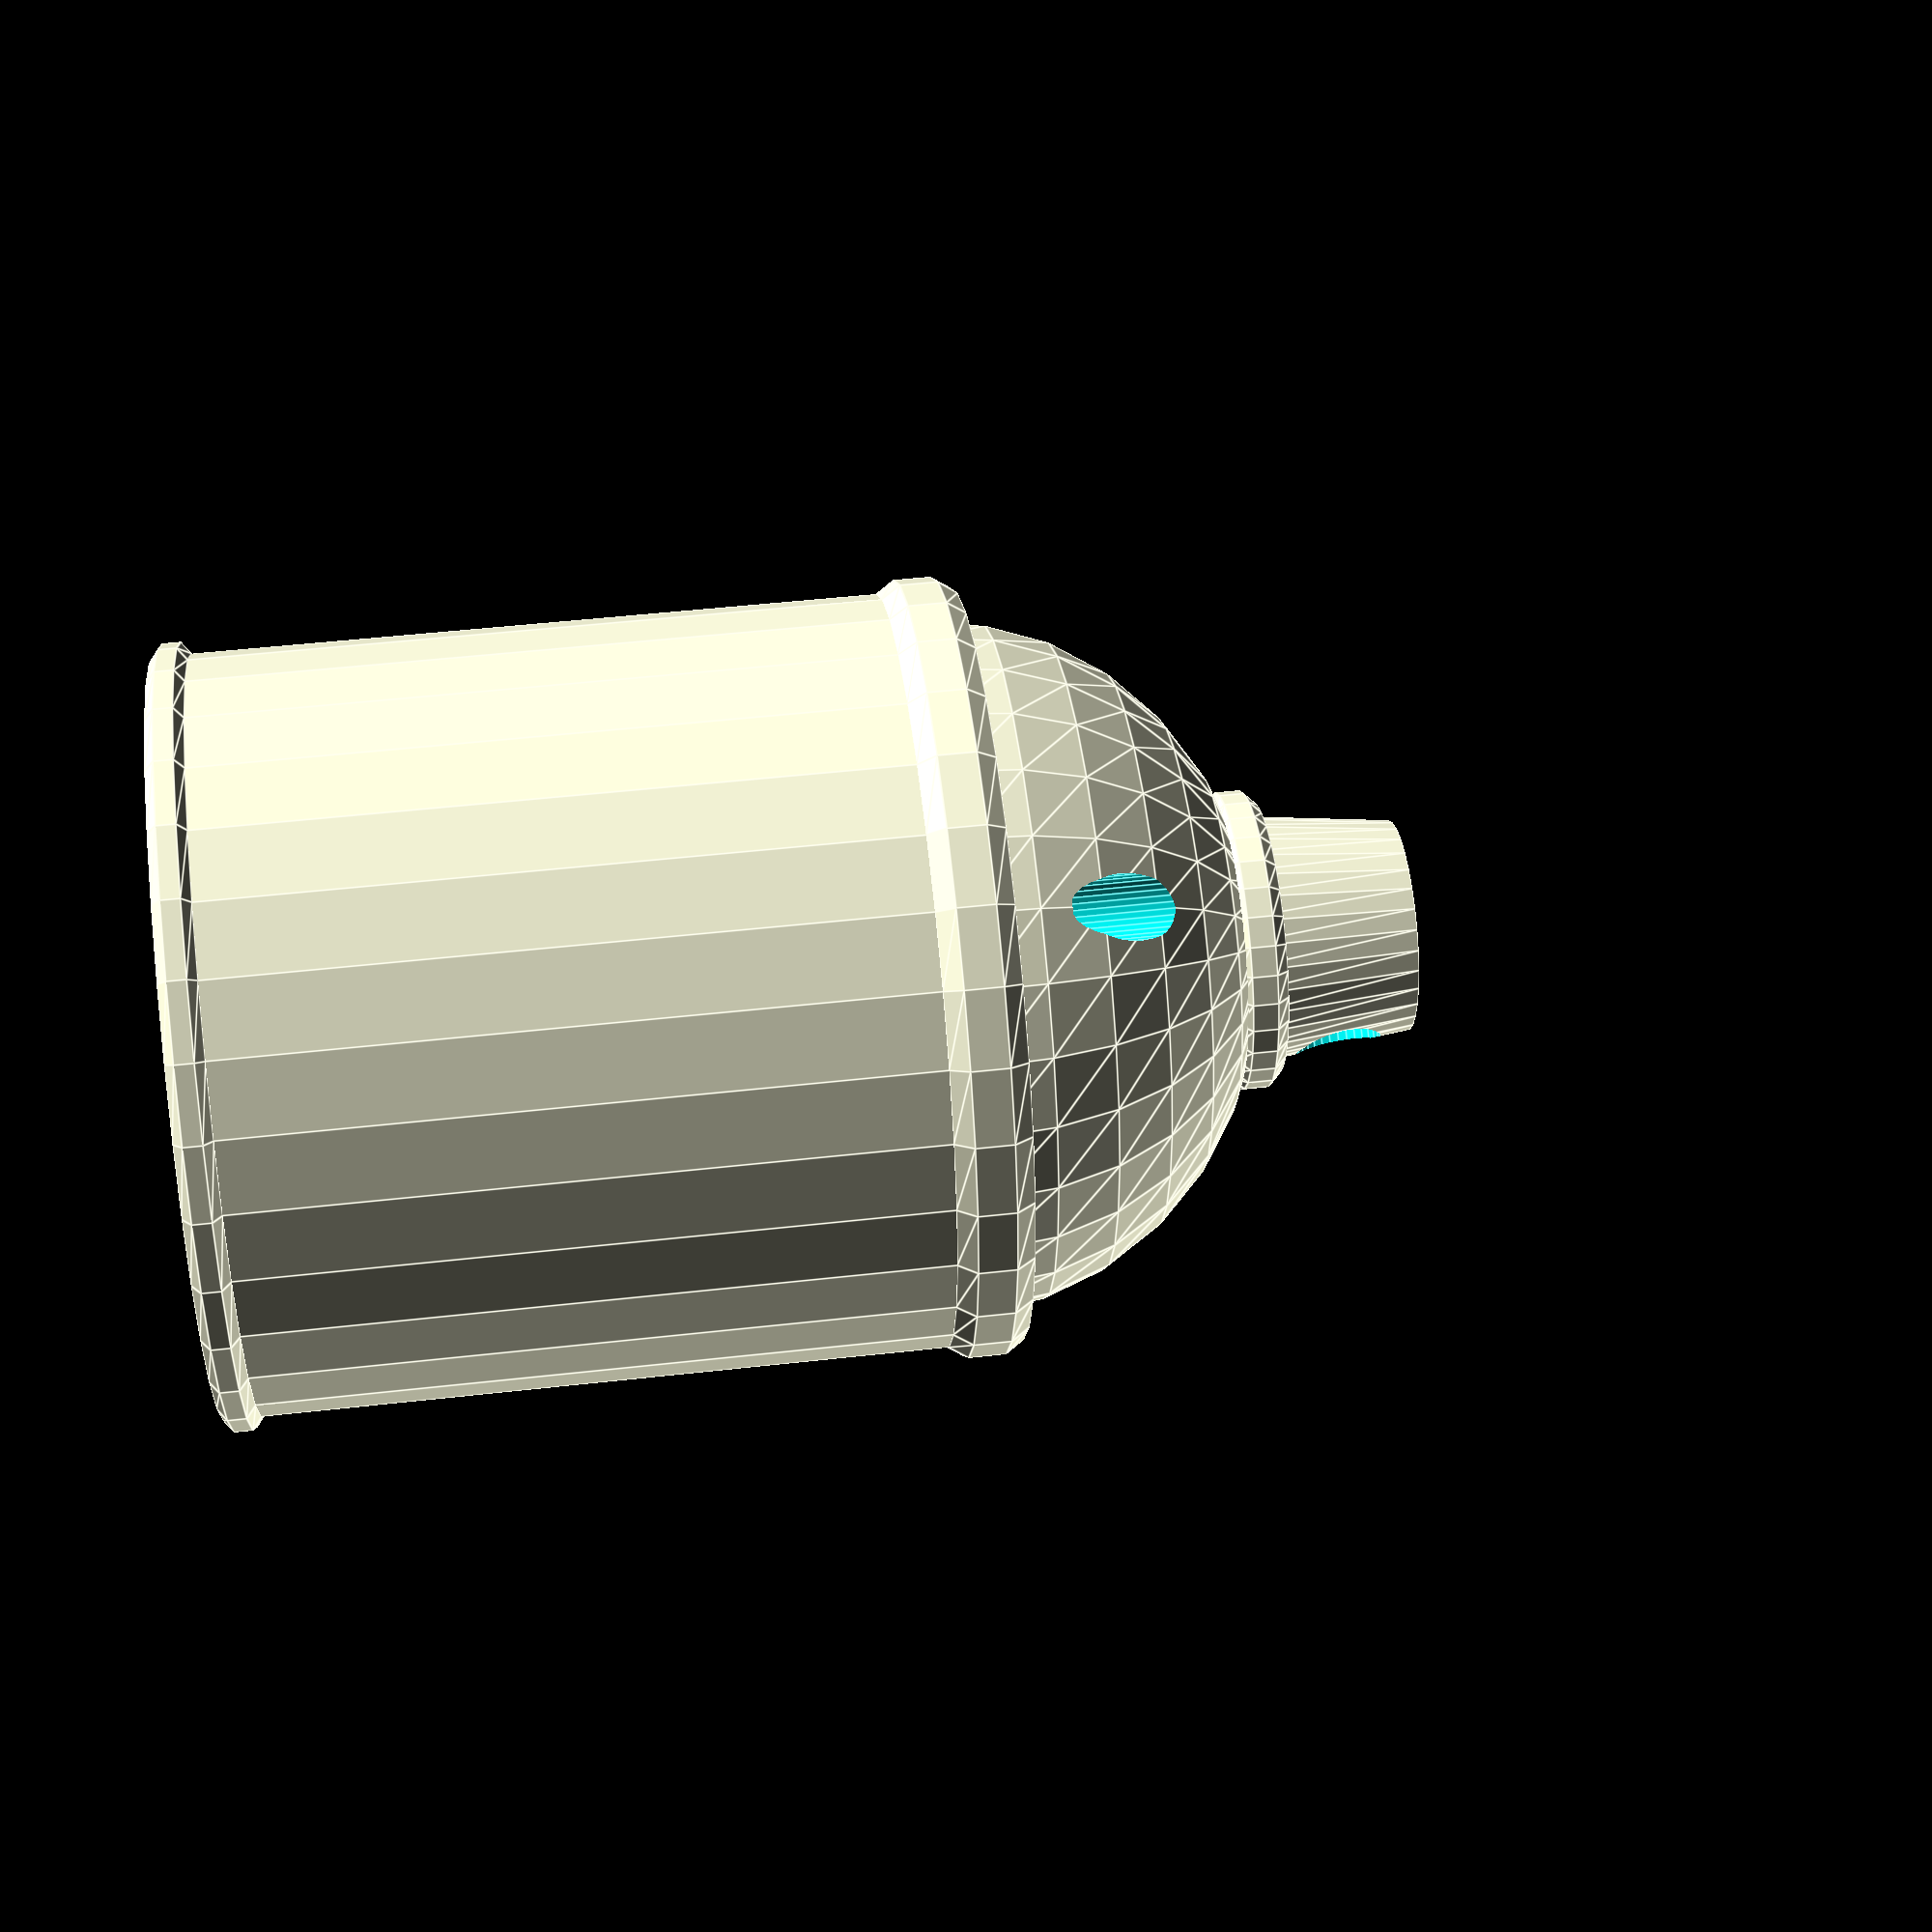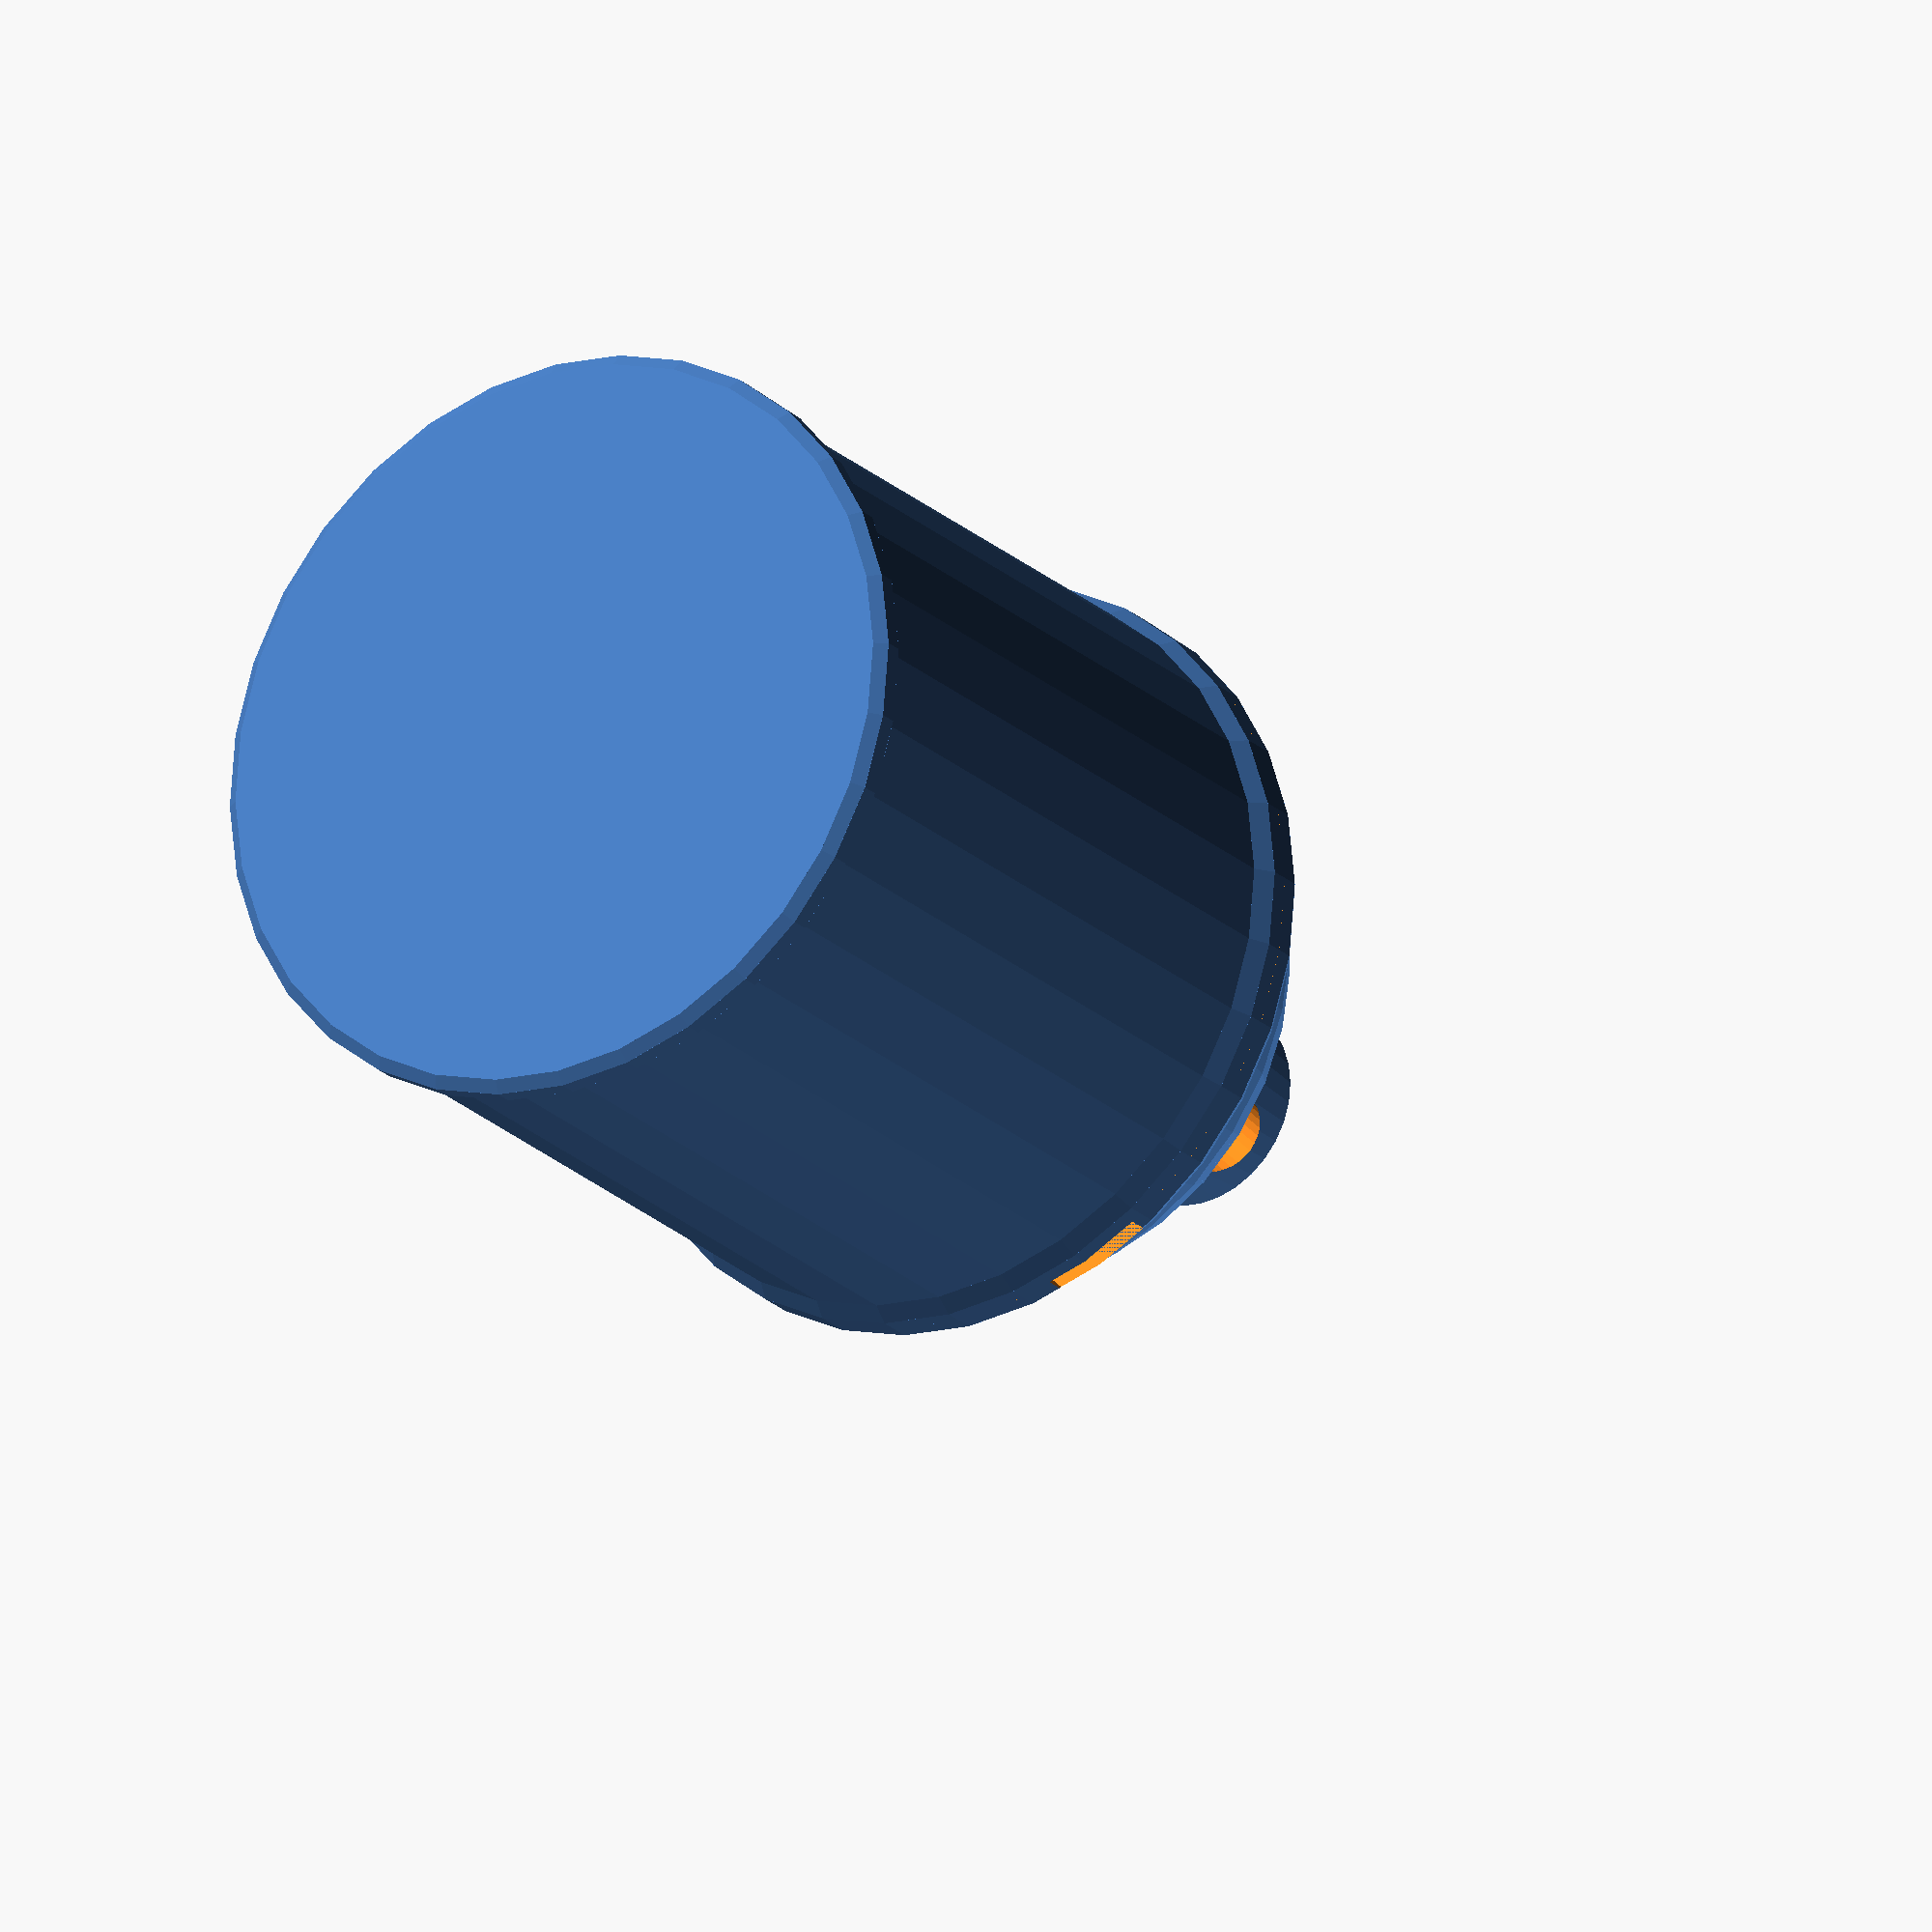
<openscad>
function mm(i) = i*25.4;

extra_w = 1.0;
board = mm(1.5)+extra_w;
wall = 2.5;
can_r = (board/2)*sqrt(2)+wall;
can_h = 60;
lip = 3;
jst_t = 5.4;
pcb_t = 1.65;
shelf_h = jst_t+pcb_t+wall;
screw_r = 1.5;
screw_head = 2.6;
pushbutton_h = 4.0;
pushbutton_w = 6.2+extra_w;
push_r = 3.5/2+0.3;
button_hole_r = 10.0+extra_w;
off_the_top = 8.0;
top_button_b = can_r-wall-pushbutton_h-wall-off_the_top;
button_h = 17;
led_r = 6.0/2+0.5;

roundness = 32;

module lip(r, h, t) {
    union () {
        cylinder(r1=r, r2=r+t, h=h/4, $fn=roundness);
        translate([0, 0, h/4]) cylinder(r=r+t, h=h/2, $fn=roundness);
        translate([0, 0, 3*h/4]) cylinder(r1=r+t, r2=r, h=h/4, $fn=roundness);
    }
}

module shelf() {
    difference() {
        // tracker shelf
        cylinder(r=can_r-1.0, h=shelf_h);
        // hole for the tracker
        translate([-board/2, -board/2, wall+jst_t]) cube([board, board, shelf_h]);
        translate([-board/2+5.0, -board/2, wall]) cube([board-5.0, board, shelf_h]);
        // hole to keep it hollow
        translate([-8, -50, 0]) cube([16, 100, shelf_h]);
        // screw holes
        translate([-board/2-wall-screw_r, 0, 0]) cylinder(r=screw_r, h=shelf_h, $fn=roundness);
        translate([board/2+wall+screw_r, 0, 0]) cylinder(r=screw_r, h=shelf_h, $fn=roundness);
        translate([-board/2+2.5, board/2-2.5, 0]) cylinder(r=screw_r, h=20, $fn=roundness);
    }
}

module bottom() {
    union() {
        difference() {
            union() {
                cylinder(r=can_r, h=can_h, $fn=roundness);
                lip(can_r, lip, 1.0);
                translate([0, 0, can_h-lip]) lip(can_r, lip*2, 1.0);
            }
            translate([0, 0, wall]) cylinder(r=can_r-wall, h=can_h+10, $fn=roundness);
            // a cutout for the reset button
            translate([-15, 0, can_h]) cube([8, 50, lip]);
        }
        translate([0, 0, can_h-shelf_h]) shelf();
    }
}

module top() {
    difference() {
        union() {
            scale([1.0, 1.0, 0.9]) sphere(r=can_r-wall);
            // top lip
            translate([0, 0, (can_r-wall)*0.95-4.5]) lip(button_hole_r, 4, 1.0);
        }
        // hollow it out
        difference() {
            scale([1.0, 1.0, 0.9]) sphere(r=can_r-wall*2);
            translate([-can_r+wall*2, -can_r+wall*2, 0]) cube([5.0, 50, 50]);
            translate([can_r-wall*2-5.0, -can_r+wall*2, 0]) cube([5.0, 50, 50]);
            translate([-can_r, -can_r, top_button_b]) cube([can_r*2, can_r*2, 50]);
        }
        // cutout to ensure the Tracker sits properly
        translate([0, -board/2, 0]) cube([board/2, board, 1.2]);
        translate([-board/2, -board/2, 0]) cube([board, board, 0.25]);
        // screw holes
        translate([-board/2-wall-screw_r, 0, 0]) cylinder(r=screw_r, h=50, $fn=roundness);
        translate([board/2+wall+screw_r, 0, 0]) cylinder(r=screw_r, h=50, $fn=roundness);
        translate([-board/2-wall-screw_r, 0, wall]) cylinder(r=screw_head, h=50, $fn=roundness);
        translate([board/2+wall+screw_r, 0, wall]) cylinder(r=screw_head, h=50, $fn=roundness);
        // cut off the bottom of the sphere
        translate([-can_r, -can_r, -can_r]) cube([can_r*2, can_r*2, can_r]);
        // a cutout for the reset button
        translate([-15, 0, 0]) cube([8, 50, lip]);
        // hollow for the button
        translate([0, 0, top_button_b+wall+pushbutton_h]) cylinder(r=button_hole_r, h=50, $fn=roundness);
        translate([-pushbutton_w/2, -pushbutton_w/2, top_button_b+wall]) cube([pushbutton_w, pushbutton_w, 50]);
        // holes for leads
        translate([-wall/2, -pushbutton_w/2, 0]) cube([wall, pushbutton_w, 50]);
        translate([-pushbutton_w/2, -pushbutton_w/2-wall*2, 0]) cube([pushbutton_w, wall, 50]);
    }
}

module button() {

    difference() {
        cylinder(r1=button_hole_r-0.5, r2=button_hole_r-wall, h=button_h, $fn=roundness);
        // pushbutton hole
        cylinder(r=push_r, h=5.0, $fn=roundness);
        // led hole
        translate([0, -button_hole_r+0.5+wall, button_h-led_r-wall]) rotate([-90, 0, 0]) cylinder(r=led_r, h=50, $fn=roundness);
        // led leads hole
        translate([-wall, -push_r-wall*2.5, 0]) cube([wall*2, wall*2, button_h-led_r-wall]);
        // direction triangle on the top
        translate([0, -1, 0]) scale([0.5, 1.0, 1.0]) rotate([0, 0, 210]) translate([0, 0, button_h+button_hole_r/2+1.0]) sphere(r=button_hole_r, $fn=3);
    }
}

bottom();
translate([0, 0, can_h]) top();
translate([0, 0, can_h+top_button_b+wall+pushbutton_h]) button();

</openscad>
<views>
elev=313.6 azim=234.6 roll=262.6 proj=p view=edges
elev=22.0 azim=225.6 roll=212.3 proj=o view=solid
</views>
